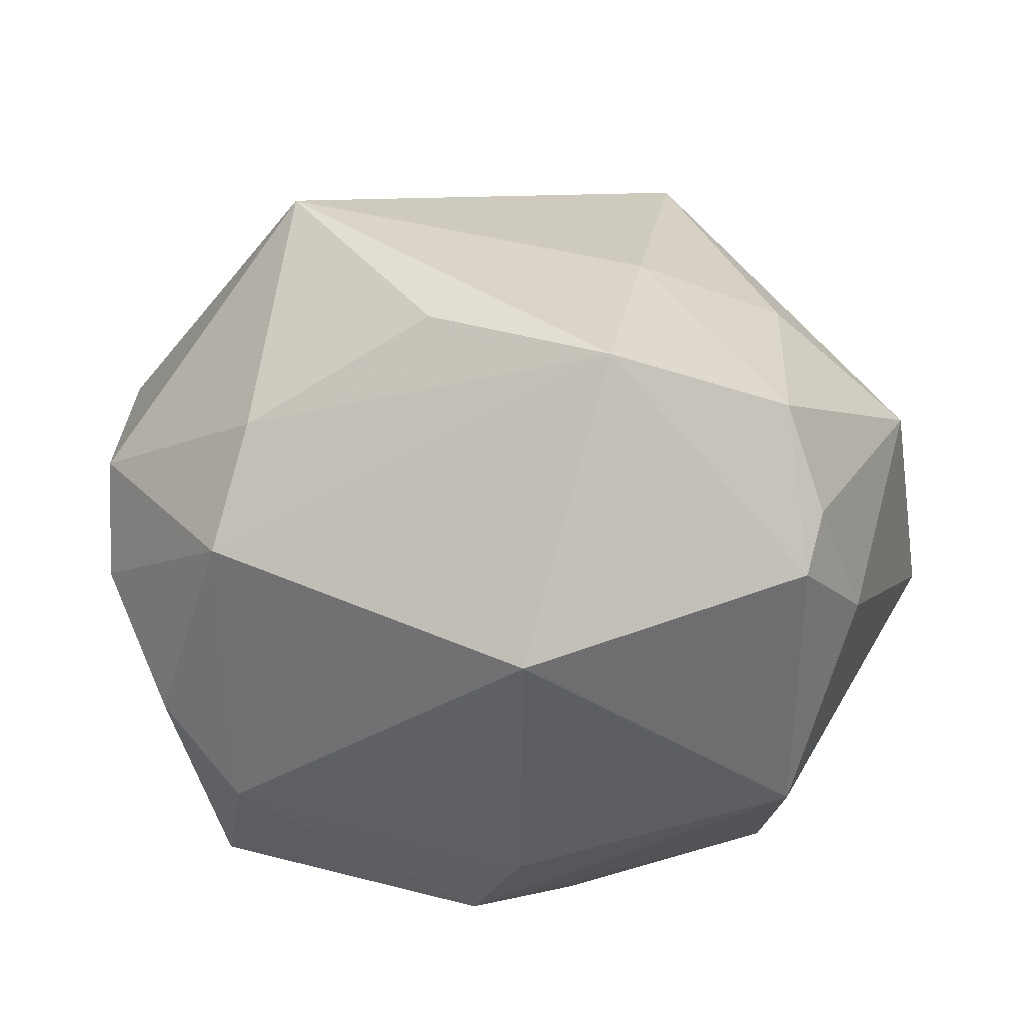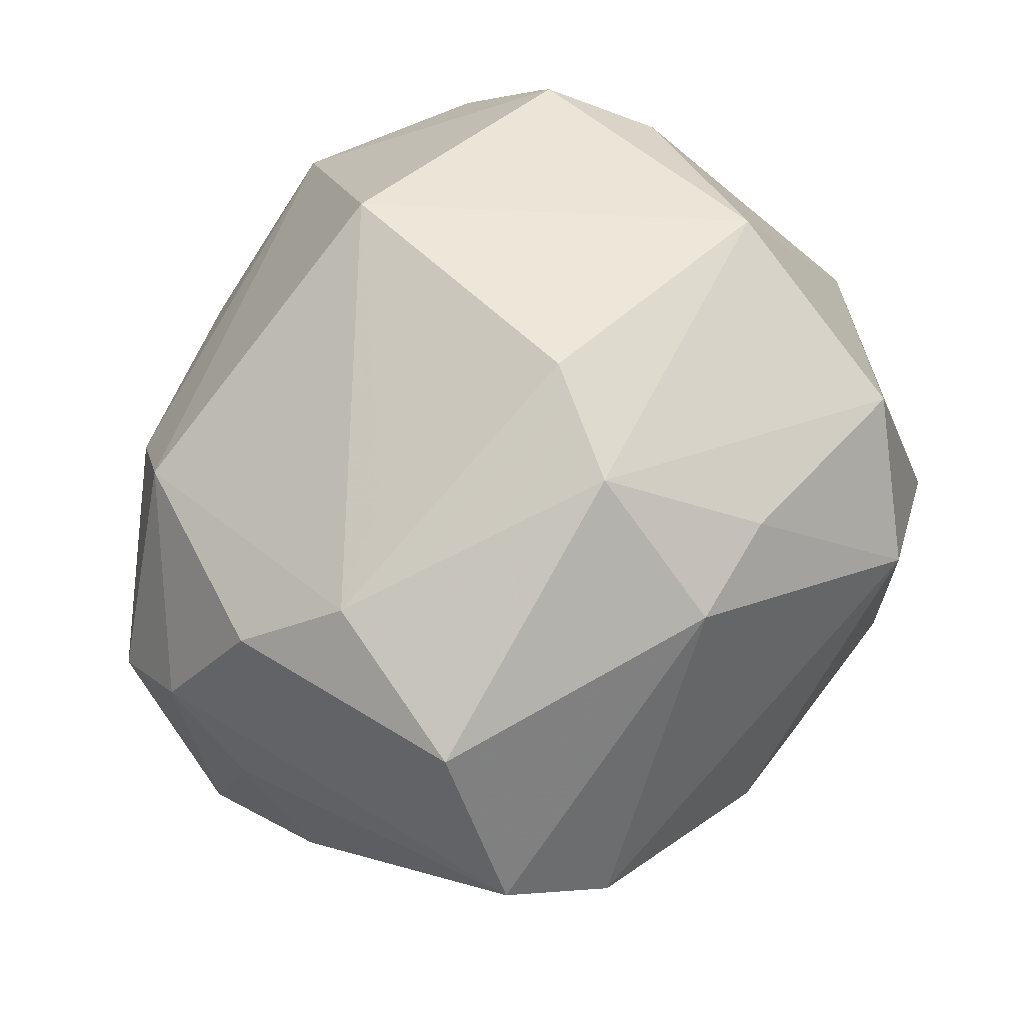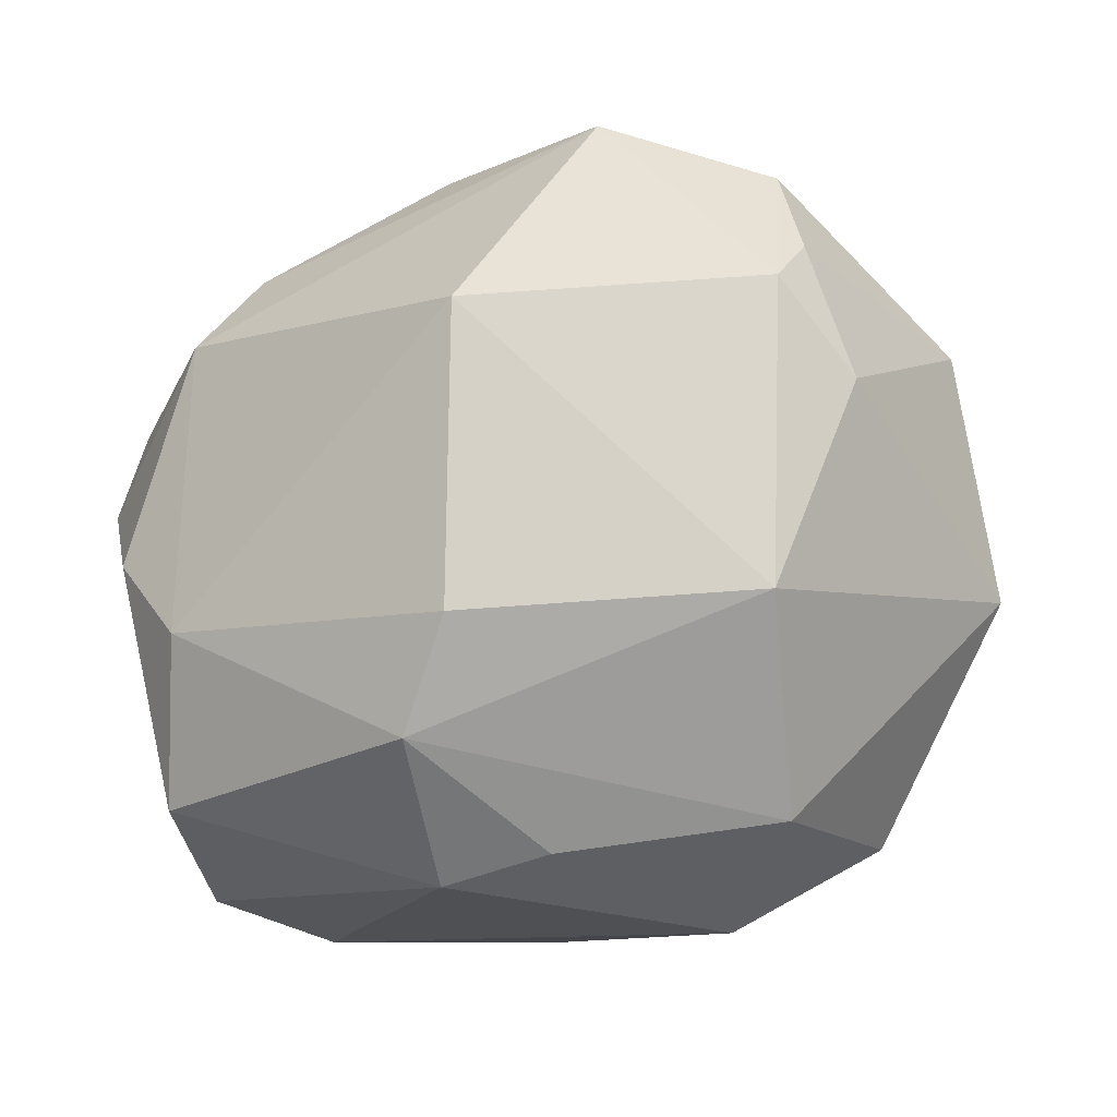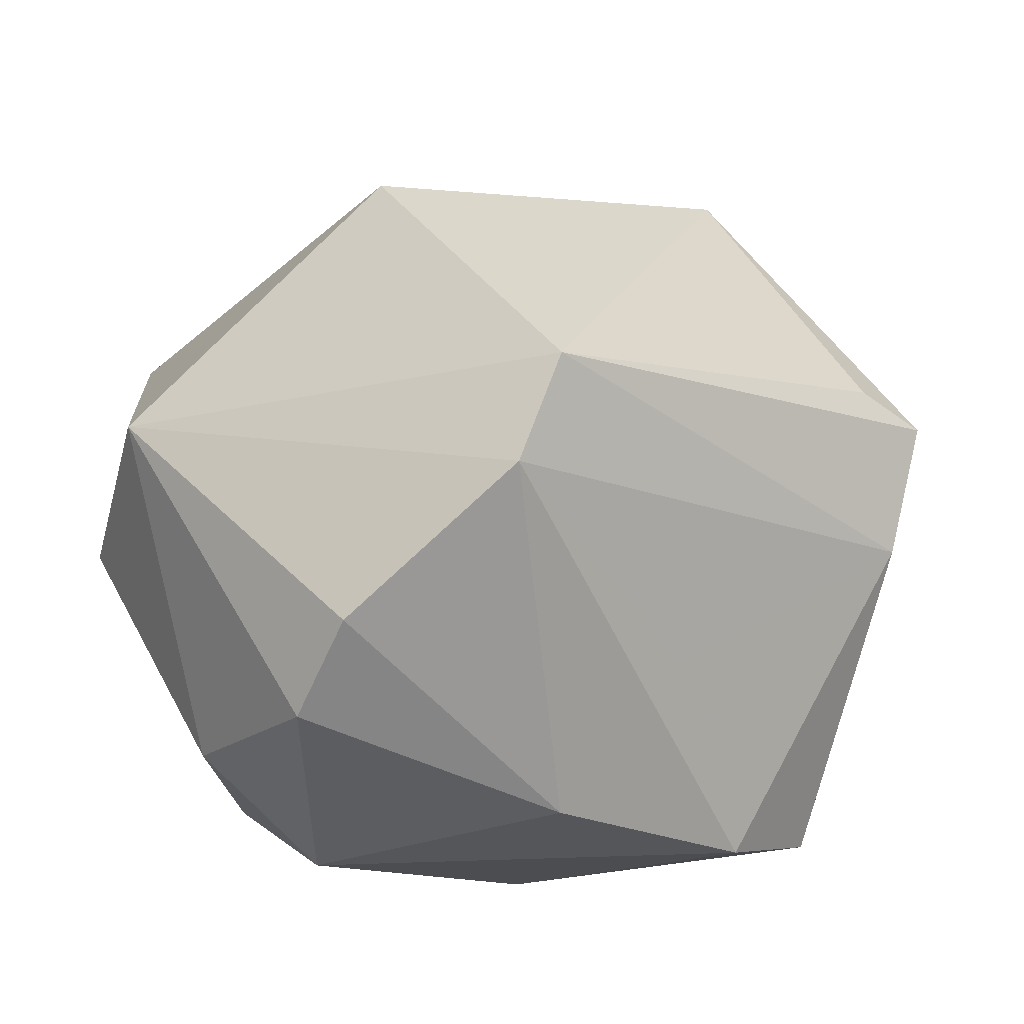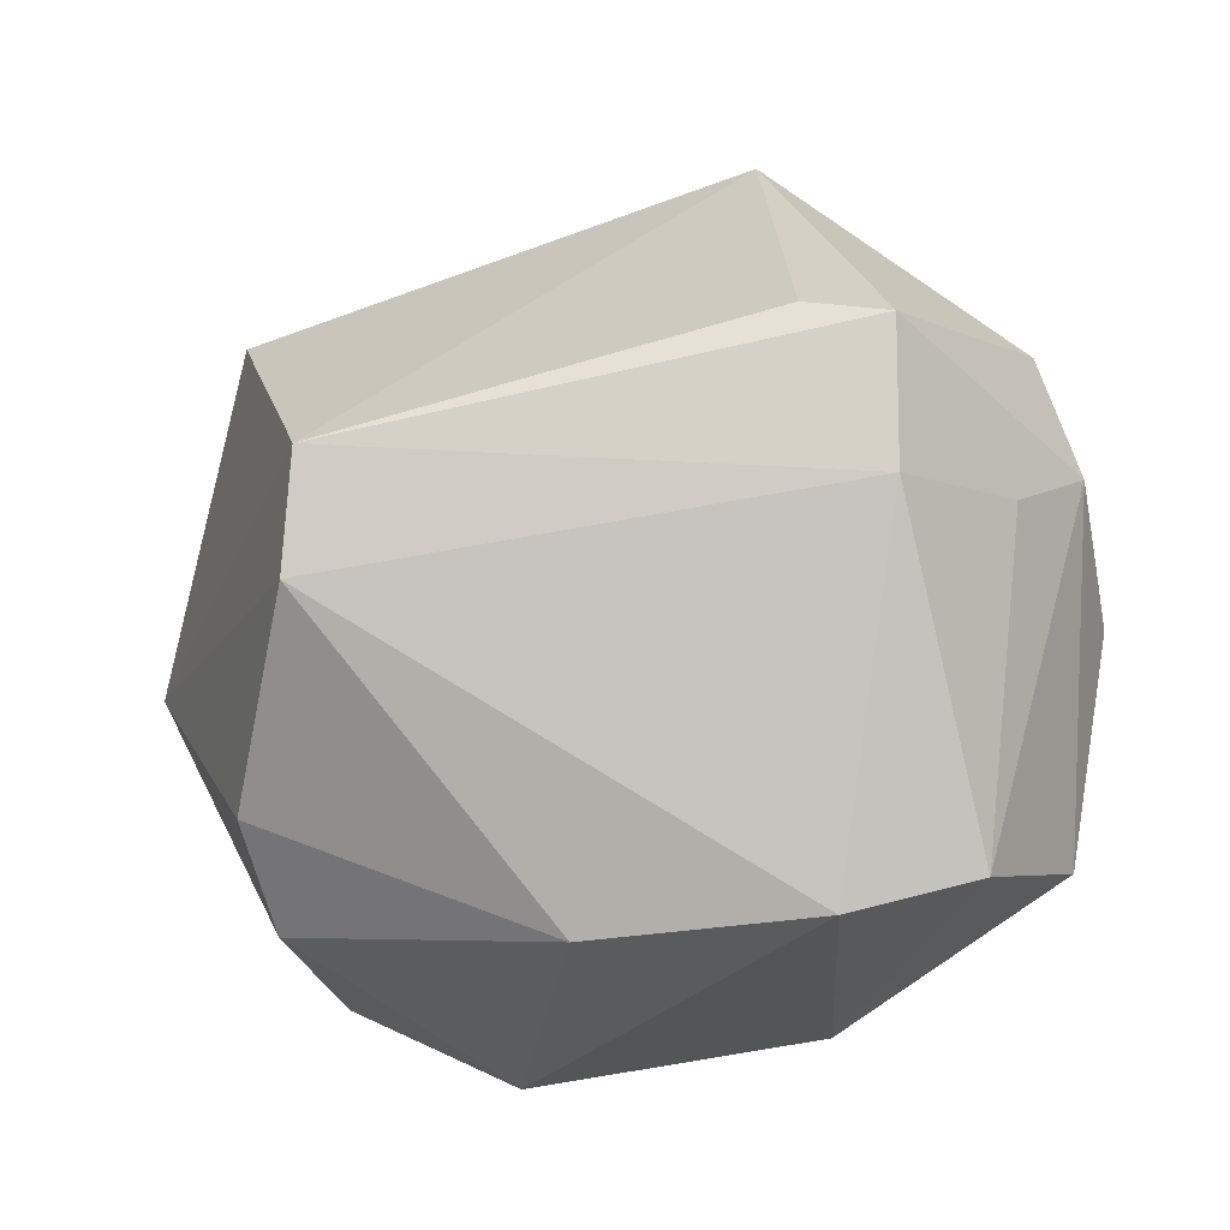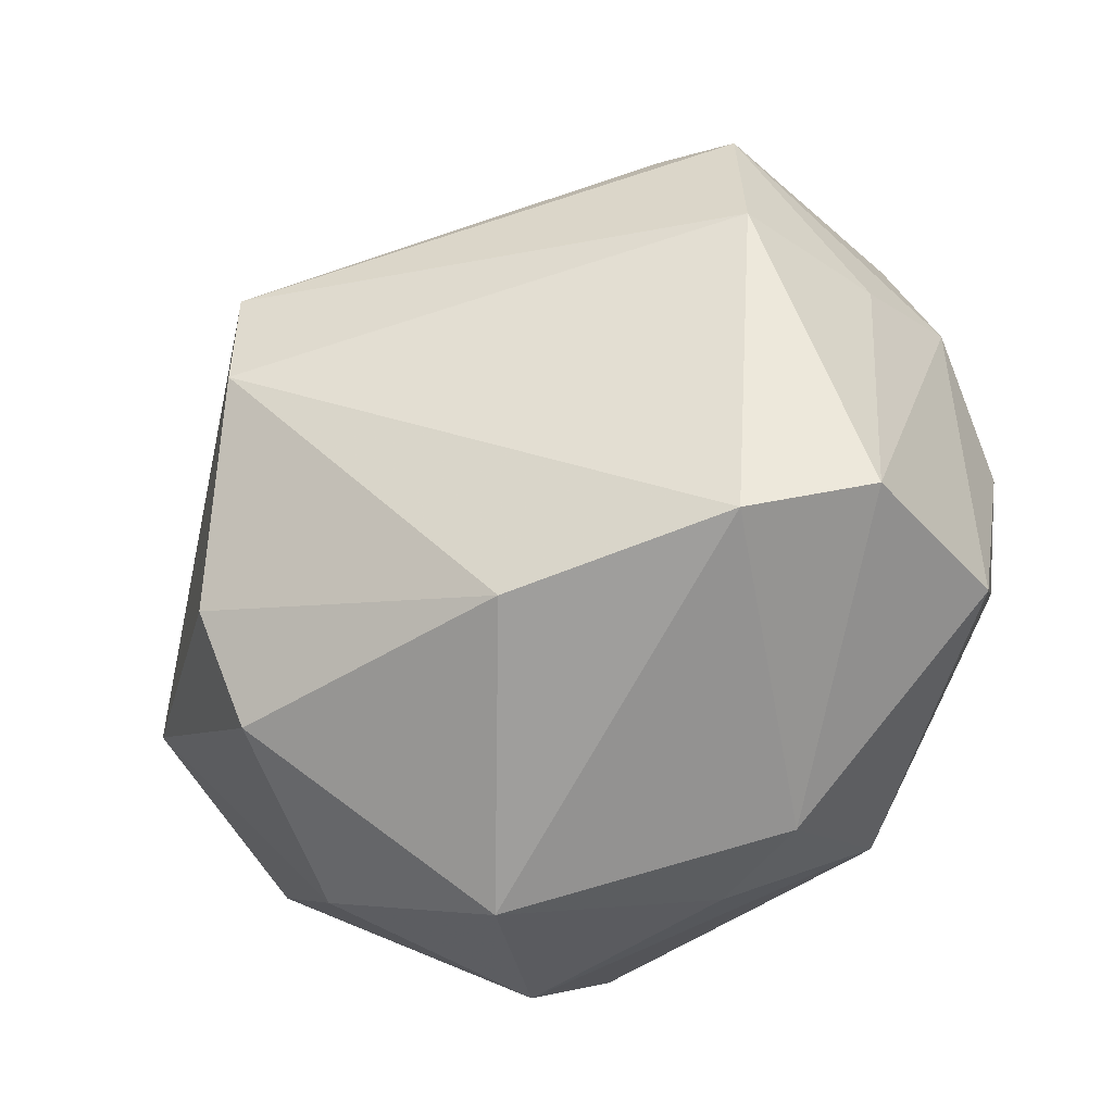
<metadata>
{"format":"obj","ext":"obj","renderer":"f3d","projection":"perspective","resolution":1024,"background":"white","views":[{"elev":42.3,"azim":-8.1,"up":"+Y"},{"elev":54.7,"azim":-43.7,"up":"+Z"},{"elev":-9.9,"azim":7.0,"up":"+Y"},{"elev":-26.0,"azim":164.4,"up":"+Y"},{"elev":-32.3,"azim":-148.5,"up":"+Y"},{"elev":-71.2,"azim":-140.5,"up":"+Y"}]}
</metadata>
<code>
v -0.04829 0.0165 -0.002876
v -0.02388 0.0438 -0.01414
v 0.0356 -0.03218 0.001647
v 0.01054 -0.01335 -0.0456
v -0.03188 0.03121 0.009749
v -0.03818 -0.0372 0.0001307
v 0.01459 0.03821 -0.00364
v -0.04952 0.005712 0.004495
v -0.01064 -0.02322 0.03705
v 0.02677 -0.03073 0.02453
v -0.03699 -0.01085 0.02651
v 0.01989 -0.04132 0.01057
v 0.02603 -0.00912 0.03748
v -0.04496 0.007522 -0.0273
v -0.03704 0.02147 0.0193
v -0.02656 -0.04149 -0.007947
v -0.03876 -0.02866 0.01915
v 0.02913 0.02762 0.0291
v -0.03663 0.009743 -0.03068
v 0.04426 0.02066 0.007342
v 0.006895 0.0446 0.01964
v 0.02439 0.02459 -0.03663
v -0.005843 -0.01136 0.04152
v 0.00281 -0.03397 0.02703
v 0.02854 -0.03454 -0.01969
v 0.02658 0.02331 0.03419
v 0.03096 0.0305 -0.002345
v -0.02678 -0.005932 0.03131
v 0.04896 0.0001939 -0.01637
v -0.0141 -0.02551 -0.02501
v 0.02591 -0.02724 -0.03055
v -0.04684 -0.00223 -0.006552
v 0.006911 -0.001747 -0.04962
v 0.0342 0.01343 0.02976
v -0.01115 0.04257 0.007882
v 0.02621 0.0372 0.02197
v -0.04449 -0.002423 0.01914
v -0.04237 -0.007272 -0.02317
v -0.008822 -0.03708 0.02437
v -0.002629 -0.04143 -0.01588
v 0.04891 -0.006189 0.006421
v -0.005445 0.02029 0.04087
f 21 15 42
f 39 9 17
f 2 21 7
f 26 21 42
f 15 21 5
f 2 33 19
f 19 14 2
f 33 14 19
f 6 39 17
f 41 29 20
f 12 40 25
f 24 39 12
f 9 39 24
f 42 28 23
f 42 15 11
f 11 28 42
f 17 9 11
f 9 23 11
f 11 23 28
f 21 26 36
f 20 27 36
f 36 7 21
f 36 27 7
f 35 21 2
f 2 5 35
f 35 5 21
f 15 5 1
f 2 14 1
f 1 5 2
f 38 32 14
f 38 6 32
f 38 14 33
f 12 39 16
f 39 6 16
f 16 40 12
f 6 38 16
f 10 24 12
f 9 24 10
f 29 41 3
f 3 25 29
f 41 10 3
f 12 25 3
f 3 10 12
f 40 16 4
f 33 29 4
f 4 38 33
f 13 26 42
f 42 23 13
f 13 10 41
f 13 23 9
f 9 10 13
f 20 29 22
f 22 27 20
f 22 29 33
f 7 27 22
f 22 33 2
f 2 7 22
f 20 36 18
f 18 36 26
f 37 11 15
f 17 11 37
f 31 25 40
f 40 4 31
f 29 25 31
f 31 4 29
f 30 16 38
f 38 4 30
f 30 4 16
f 26 13 34
f 34 13 41
f 34 41 20
f 20 18 34
f 34 18 26
f 15 1 8
f 8 37 15
f 14 32 8
f 8 1 14
f 17 37 8
f 8 6 17
f 32 6 8

</code>
